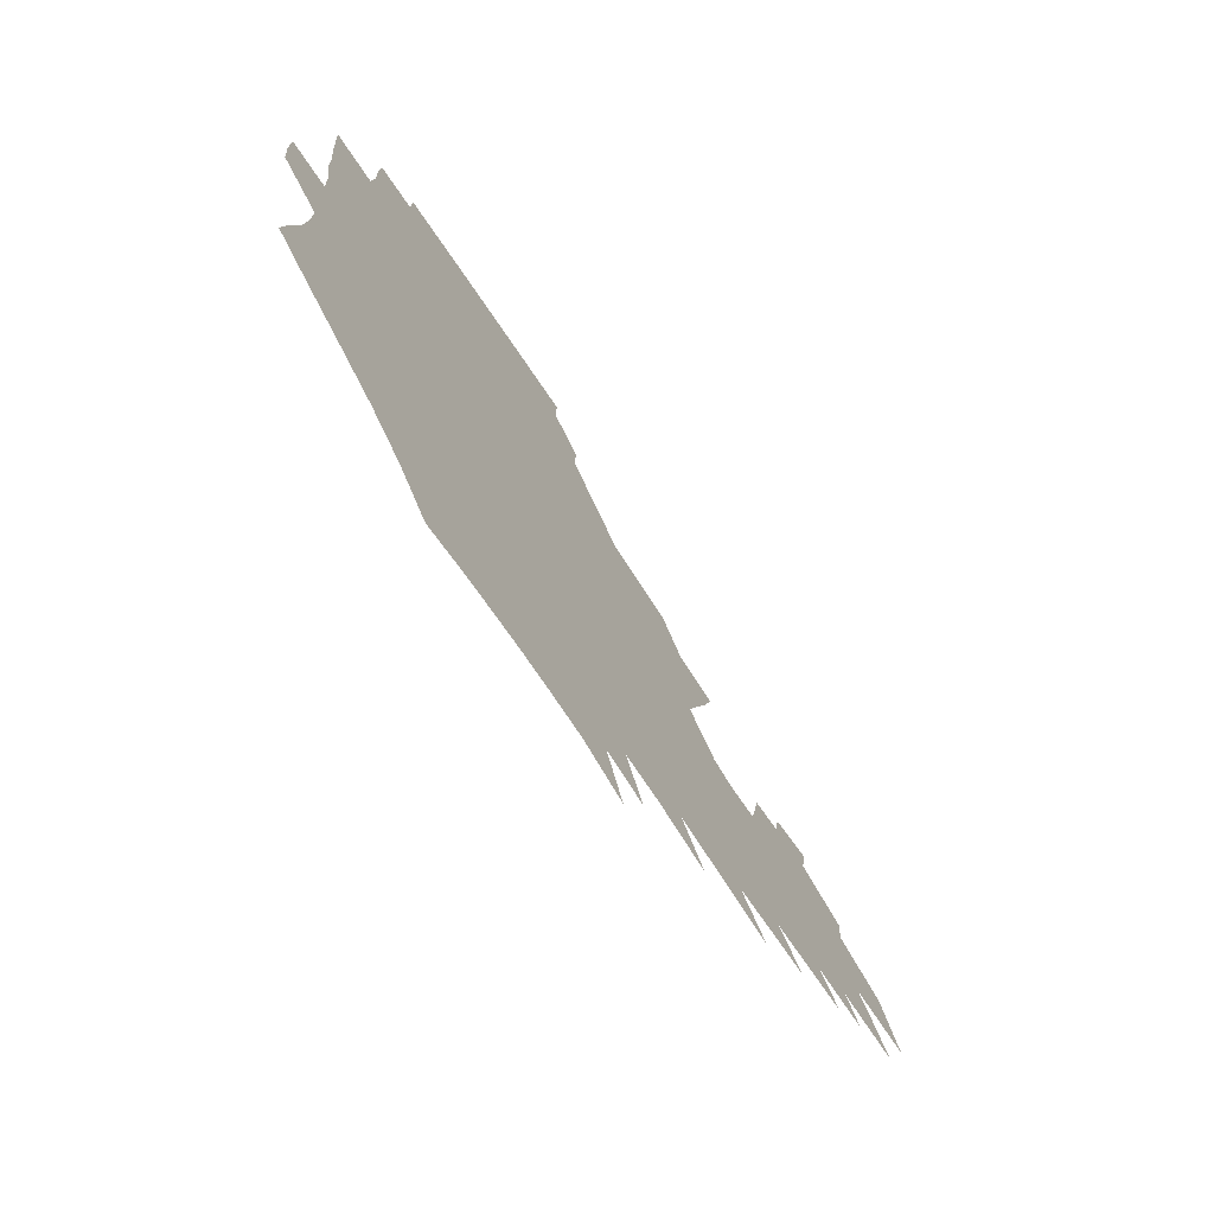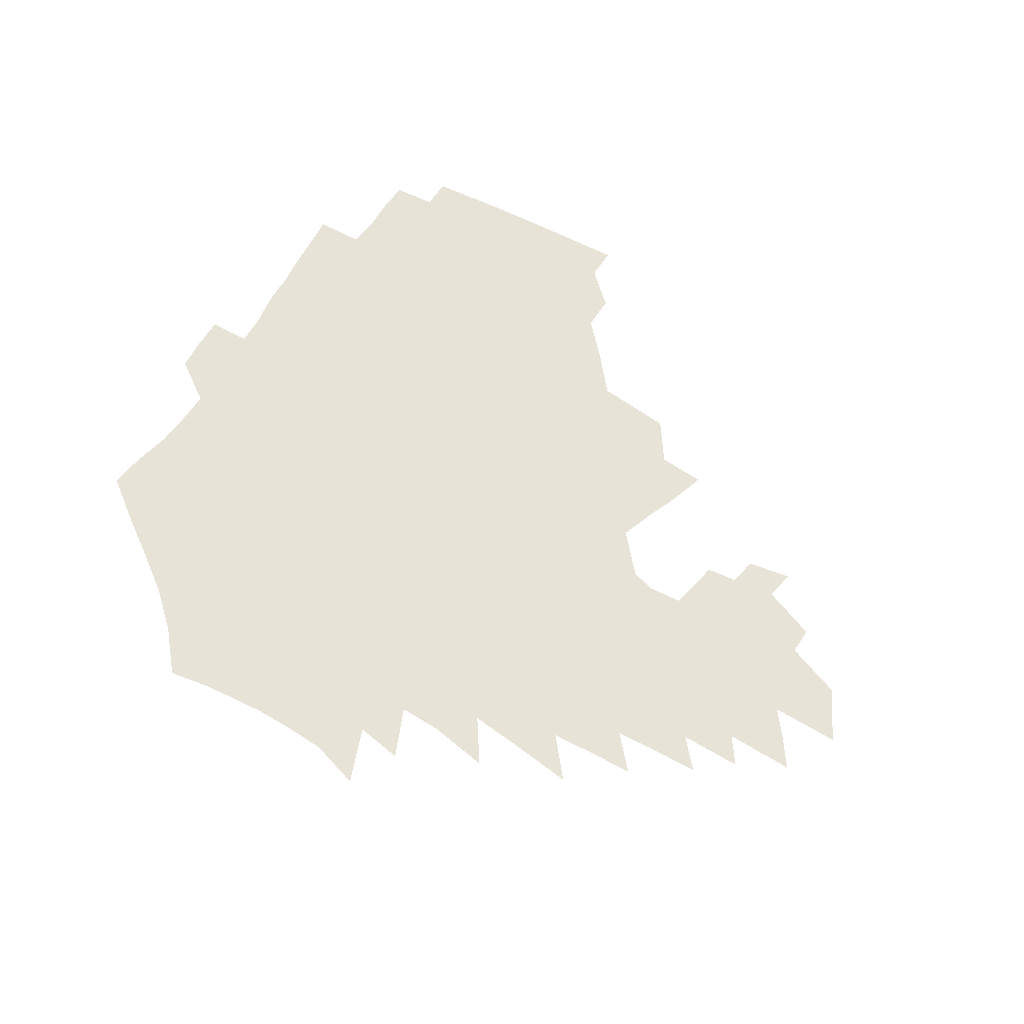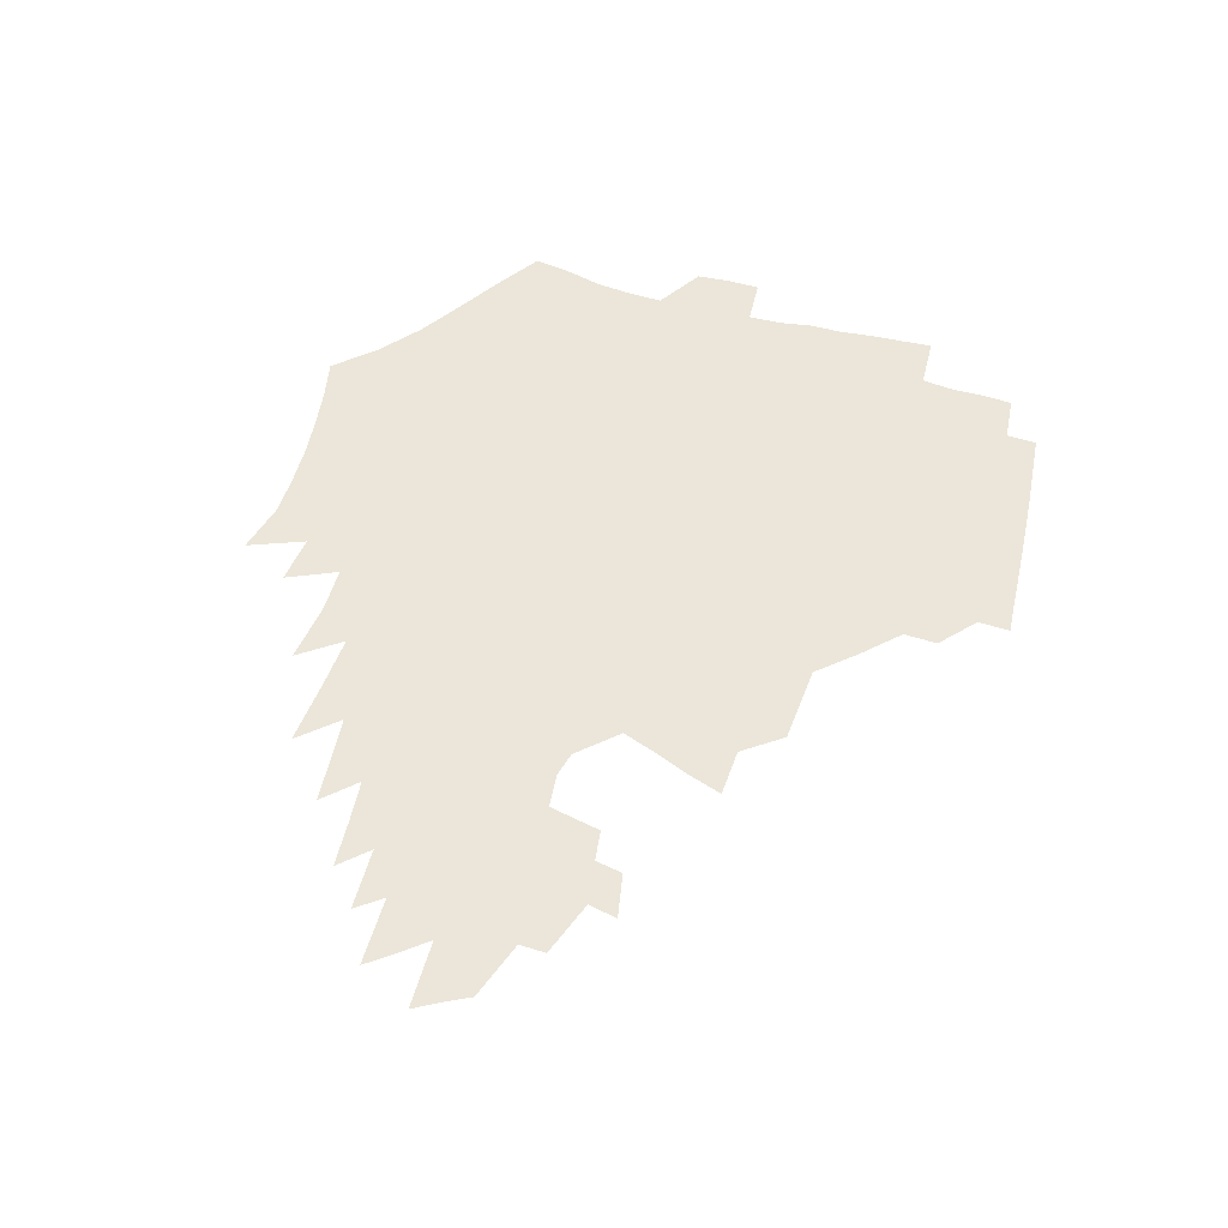
<metadata>
{"format":"obj","ext":"obj","renderer":"f3d","projection":"perspective","resolution":1024,"background":"white","views":[{"elev":-71.4,"azim":-56.6,"up":"+Y"},{"elev":62.1,"azim":31.1,"up":"+Z"},{"elev":56.3,"azim":105.7,"up":"+Z"}]}
</metadata>
<code>
v 187.4 253.4 0
v 186.4 268.1 0
v 186.5 282.7 0
v 198.9 175.3 0
v 201.4 191.7 0
v 205.5 208.7 0
v 207 224.3 0
v 207.5 239.5 0
v 206.3 254.2 0
v 206.2 268.9 0
v 205.9 283.4 0
v 205.5 298 0
v 203.2 312.8 0
v 203.1 327.5 0
v 201.7 342.1 0
v 200.9 356.4 0
v 200 370.5 0
v 217.3 161.6 0
v 218.5 177.7 0
v 221.7 194.5 0
v 223.8 210.4 0
v 227.1 226.3 0
v 228 240.9 0
v 225.5 255.3 0
v 225.2 269.9 0
v 224.5 284.4 0
v 224.1 299.1 0
v 223.5 313.7 0
v 222.2 328.4 0
v 222.2 342.9 0
v 222.7 357.1 0
v 221.9 371.1 0
v 223.4 385.3 0
v 223.2 399.4 0
v 224.1 413.3 0
v 236.8 148.2 0
v 235.8 163.7 0
v 238 180.3 0
v 239.2 196.1 0
v 240.8 211.6 0
v 242.2 226.8 0
v 244.7 242 0
v 242.5 256.2 0
v 241 270.7 0
v 240.4 285.3 0
v 241.5 299.9 0
v 240 314.6 0
v 239.6 329.3 0
v 240.5 343.9 0
v 240.8 358.3 0
v 240.5 372.6 0
v 241.4 386.9 0
v 242.1 401 0
v 243.5 414.9 0
v 244.1 428.6 0
v 255.9 134.5 0
v 256.4 151.4 0
v 256.4 167.3 0
v 256.4 182.7 0
v 257.3 198.2 0
v 257.6 213.1 0
v 258 227.8 0
v 258.9 242.5 0
v 258 256.8 0
v 257 271.3 0
v 256.4 286 0
v 255.8 300.7 0
v 255.7 315.5 0
v 256.5 330.2 0
v 256.6 344.8 0
v 257.2 359.3 0
v 257.2 373.7 0
v 257.6 388.2 0
v 258.8 402.4 0
v 259.8 416.3 0
v 260.9 430 0
v 273 119.1 0
v 274.9 138.8 0
v 274.5 154.7 0
v 273.7 169.8 0
v 274 185.2 0
v 273.4 199.7 0
v 273.7 214.5 0
v 273.6 228.9 0
v 273.4 243.1 0
v 272.4 257.4 0
v 271.4 272 0
v 270.7 286.6 0
v 270.7 301.3 0
v 270.8 316.1 0
v 271.5 330.8 0
v 271.6 345.5 0
v 271.5 360.1 0
v 272.7 374.8 0
v 273 389.2 0
v 274.8 403.6 0
v 275 417.5 0
v 276.6 431.4 0
v 288.9 100.5 0
v 290.6 123.3 0
v 290.7 141.1 0
v 289.9 156.6 0
v 290 172.4 0
v 289.4 186.9 0
v 289 201.4 0
v 288.8 215.6 0
v 288.8 229.7 0
v 287.7 243.7 0
v 286.8 257.9 0
v 285.7 272.5 0
v 285.7 287 0
v 285.4 301.7 0
v 285.5 316.5 0
v 286 331.3 0
v 286.4 346.1 0
v 287.1 360.9 0
v 287.4 375.5 0
v 288.6 390.2 0
v 289.1 404.5 0
v 290.2 418.7 0
v 290.9 432.4 0
v 306 103.4 0
v 306.4 126.2 0
v 305.7 143.1 0
v 304.8 158.5 0
v 304.3 173.8 0
v 303.9 188.5 0
v 303 202.3 0
v 303.4 216.7 0
v 303.4 230.5 0
v 302.1 244.1 0
v 300.9 258.3 0
v 300.1 272.7 0
v 300 287.2 0
v 299.8 302.1 0
v 300.3 316.8 0
v 300.5 331.6 0
v 301.1 346.5 0
v 301.8 361.2 0
v 302.2 376 0
v 303.1 390.8 0
v 303.5 405.1 0
v 304.6 419.4 0
v 305.2 433.3 0
v 322.8 105.2 0
v 321.4 127 0
v 320.1 144.1 0
v 319 160 0
v 318.3 175.3 0
v 317.6 189.7 0
v 317.1 203.8 0
v 316.9 217.6 0
v 317 231.1 0
v 316.1 244.3 0
v 315.1 258.2 0
v 314.2 272.8 0
v 314 287.5 0
v 314 302.3 0
v 314.5 317 0
v 315 331.8 0
v 315.6 346.6 0
v 316.4 361.4 0
v 316.9 376.3 0
v 317.7 391.3 0
v 318.4 405.8 0
v 319.1 420 0
v 319.6 434.1 0
v 339.5 106.3 0
v 336.5 127.3 0
v 334.6 144.3 0
v 333 160.7 0
v 331.8 176.4 0
v 330.9 190.5 0
v 330.2 204.5 0
v 329.8 218 0
v 329.7 231.6 0
v 329.2 244.6 0
v 328.8 258 0
v 328 272.7 0
v 327.8 288 0
v 328.1 302.3 0
v 328.8 316.8 0
v 329.6 331.6 0
v 330.3 346.5 0
v 331.1 361.4 0
v 332 376.4 0
v 332.6 391.5 0
v 333.3 406.1 0
v 333.8 420.6 0
v 334.3 434.8 0
v 356.5 106.3 0
v 352.1 127.3 0
v 349.1 145 0
v 347.1 160.8 0
v 345.2 176.8 0
v 344 191.2 0
v 343.1 205 0
v 342.5 218.7 0
v 342.2 231.8 0
v 342 244.7 0
v 341.8 258.1 0
v 341.6 272.4 0
v 341.5 287.4 0
v 342.2 301.8 0
v 343.2 316.3 0
v 344.3 331 0
v 345.2 346.1 0
v 346.3 361.1 0
v 347.4 376.2 0
v 348.1 391.4 0
v 348.3 406.5 0
v 349.1 421.2 0
v 349.6 435.7 0
v 374.2 105.5 0
v 368.6 126.8 0
v 364.2 145.3 0
v 361.3 161.4 0
v 358.6 177.5 0
v 357.4 191.2 0
v 356.1 205.3 0
v 355.1 219 0
v 354.6 232.3 0
v 354.5 244.9 0
v 354.6 257.9 0
v 354.9 271.9 0
v 355.5 286.2 0
v 356.4 300.7 0
v 357.7 315.2 0
v 359.1 330.3 0
v 360.5 345.2 0
v 361.9 360.4 0
v 363.2 375.7 0
v 364.1 391.2 0
v 364.7 406.5 0
v 397.1 98.57 0
v 387.5 124.4 0
v 379.9 145.9 0
v 375.9 162 0
v 372.8 177.4 0
v 370.3 192.3 0
v 369.1 205.6 0
v 367.6 219.6 0
v 366.9 232.4 0
v 366.6 245 0
v 367.2 257.7 0
v 368 271.2 0
v 369.1 284.9 0
v 370.4 299 0
v 372.1 313.9 0
v 373.9 329 0
v 375.9 344 0
v 377.6 359.2 0
v 379.4 374.8 0
v 408.9 121 0
v 399.2 144.1 0
v 391.2 162.5 0
v 387.4 177.5 0
v 384.6 191.9 0
v 382 206.2 0
v 379.9 220 0
v 379.1 232.6 0
v 379 244.9 0
v 379.6 257.3 0
v 380.8 270.2 0
v 382.2 283.5 0
v 384.2 297.6 0
v 386.4 312.2 0
v 388.8 327.3 0
v 391.2 342.3 0
v 393.8 357.6 0
v 419.3 143.7 0
v 410.1 161.2 0
v 405 176 0
v 401.2 190.5 0
v 396.9 205.3 0
v 394 219.1 0
v 393.6 231.6 0
v 392.7 244.4 0
v 392.7 256.9 0
v 393.9 269.5 0
v 395.8 282.5 0
v 397.8 296 0
v 400.8 310.5 0
v 403.5 325.1 0
v 406.7 340.3 0
v 411 356.1 0
v 446.4 139.2 0
v 433.1 159 0
v 423.5 175 0
v 419.7 188.8 0
v 413.6 203.9 0
v 408.2 218.6 0
v 407.3 231 0
v 406.7 243.6 0
v 407.2 255.9 0
v 408.1 268.4 0
v 409.4 281.2 0
v 411.9 294.3 0
v 415.7 308.4 0
v 418.9 322.9 0
v 423 338.1 0
v 428.5 354.4 0
v 458 156.6 0
v 447.9 172.3 0
v 440.9 186.6 0
v 433 201.7 0
v 424.8 217.3 0
v 421.7 230.3 0
v 420.5 242.7 0
v 421.6 254.6 0
v 422.5 266.8 0
v 423.7 279.2 0
v 427.5 291.8 0
v 431.6 305.8 0
v 436.1 320.7 0
v 441 336.2 0
v 486 153.2 0
v 470.9 171.2 0
v 461 185.8 0
v 454 199.4 0
v 444.5 215 0
v 438.7 228.7 0
v 437 240.9 0
v 437.6 252.6 0
v 437.9 264.5 0
v 441.2 275.9 0
v 445.2 287.3 0
v 450.6 302.4 0
v 457.2 318.5 0
v 462.5 334.6 0
v 490.4 172.4 0
v 479.3 186.8 0
v 470.5 200.3 0
v 463.9 213.2 0
v 456.2 227.2 0
v 452.8 239.2 0
v 454.2 249.9 0
v 456.5 260.1 0
v 461.1 269.2 0
v 511 173.3 0
v 497.4 188.5 0
v 487.7 201.5 0
v 478.2 214.8 0
v 472.2 226.7 0
v 468 238 0
v 467.1 248.1 0
v 468.4 257.5 0
v 472.1 266.1 0
v 516.8 189.6 0
v 507.4 202.2 0
v 499.5 214.4 0
v 492.2 226 0
v 488.1 236.8 0
v 485.3 247.1 0
v 485.1 256.9 0
v 487.6 267.1 0
v 490.2 278.7 0
v 492.6 290.9 0
v 538 190.3 0
v 526.3 203.7 0
v 521.9 214.9 0
v 514.1 226.5 0
v 509.8 237.4 0
v 507.6 248.2 0
v 506.5 259.1 0
v 504.9 269.8 0
v 505.2 280.8 0
v 506.8 292.5 0
v 509.1 304.9 0
v 554.3 203.7 0
v 545.7 215.9 0
v 539.3 227.4 0
v 533.7 238.7 0
v 530.9 249.7 0
v 528.6 260.8 0
v 526.7 272.1 0
v 527.2 283.6 0
v 526.6 295.1 0
v 529.3 308.4 0
v 576.9 215.3 0
v 567.9 227.9 0
v 558.4 240.1 0
v 555.1 251.2 0
v 552.4 262.2 0
v 551.2 273.2 0
v 551.7 285.4 0
v 589.5 239.9 0
v 583.2 251.7 0
v 577.5 263.3 0
f 8 9 1
f 1 9 2
f 9 10 2
f 2 10 3
f 10 11 3
f 18 19 4
f 4 19 5
f 19 20 5
f 5 20 6
f 20 21 6
f 6 21 7
f 21 22 7
f 7 22 8
f 22 23 8
f 8 23 9
f 23 24 9
f 9 24 10
f 24 25 10
f 10 25 11
f 25 26 11
f 11 26 12
f 26 27 12
f 12 27 13
f 27 28 13
f 13 28 14
f 28 29 14
f 14 29 15
f 29 30 15
f 15 30 16
f 30 31 16
f 16 31 17
f 31 32 17
f 36 37 18
f 18 37 19
f 37 38 19
f 19 38 20
f 38 39 20
f 20 39 21
f 39 40 21
f 21 40 22
f 40 41 22
f 22 41 23
f 41 42 23
f 23 42 24
f 42 43 24
f 24 43 25
f 43 44 25
f 25 44 26
f 44 45 26
f 26 45 27
f 45 46 27
f 27 46 28
f 46 47 28
f 28 47 29
f 47 48 29
f 29 48 30
f 48 49 30
f 30 49 31
f 49 50 31
f 31 50 32
f 50 51 32
f 32 51 33
f 51 52 33
f 33 52 34
f 52 53 34
f 34 53 35
f 53 54 35
f 56 57 36
f 36 57 37
f 57 58 37
f 37 58 38
f 58 59 38
f 38 59 39
f 59 60 39
f 39 60 40
f 60 61 40
f 40 61 41
f 61 62 41
f 41 62 42
f 62 63 42
f 42 63 43
f 63 64 43
f 43 64 44
f 64 65 44
f 44 65 45
f 65 66 45
f 45 66 46
f 66 67 46
f 46 67 47
f 67 68 47
f 47 68 48
f 68 69 48
f 48 69 49
f 69 70 49
f 49 70 50
f 70 71 50
f 50 71 51
f 71 72 51
f 51 72 52
f 72 73 52
f 52 73 53
f 73 74 53
f 53 74 54
f 74 75 54
f 54 75 55
f 75 76 55
f 77 78 56
f 56 78 57
f 78 79 57
f 57 79 58
f 79 80 58
f 58 80 59
f 80 81 59
f 59 81 60
f 81 82 60
f 60 82 61
f 82 83 61
f 61 83 62
f 83 84 62
f 62 84 63
f 84 85 63
f 63 85 64
f 85 86 64
f 64 86 65
f 86 87 65
f 65 87 66
f 87 88 66
f 66 88 67
f 88 89 67
f 67 89 68
f 89 90 68
f 68 90 69
f 90 91 69
f 69 91 70
f 91 92 70
f 70 92 71
f 92 93 71
f 71 93 72
f 93 94 72
f 72 94 73
f 94 95 73
f 73 95 74
f 95 96 74
f 74 96 75
f 96 97 75
f 75 97 76
f 97 98 76
f 99 100 77
f 77 100 78
f 100 101 78
f 78 101 79
f 101 102 79
f 79 102 80
f 102 103 80
f 80 103 81
f 103 104 81
f 81 104 82
f 104 105 82
f 82 105 83
f 105 106 83
f 83 106 84
f 106 107 84
f 84 107 85
f 107 108 85
f 85 108 86
f 108 109 86
f 86 109 87
f 109 110 87
f 87 110 88
f 110 111 88
f 88 111 89
f 111 112 89
f 89 112 90
f 112 113 90
f 90 113 91
f 113 114 91
f 91 114 92
f 114 115 92
f 92 115 93
f 115 116 93
f 93 116 94
f 116 117 94
f 94 117 95
f 117 118 95
f 95 118 96
f 118 119 96
f 96 119 97
f 119 120 97
f 97 120 98
f 120 121 98
f 99 122 100
f 122 123 100
f 100 123 101
f 123 124 101
f 101 124 102
f 124 125 102
f 102 125 103
f 125 126 103
f 103 126 104
f 126 127 104
f 104 127 105
f 127 128 105
f 105 128 106
f 128 129 106
f 106 129 107
f 129 130 107
f 107 130 108
f 130 131 108
f 108 131 109
f 131 132 109
f 109 132 110
f 132 133 110
f 110 133 111
f 133 134 111
f 111 134 112
f 134 135 112
f 112 135 113
f 135 136 113
f 113 136 114
f 136 137 114
f 114 137 115
f 137 138 115
f 115 138 116
f 138 139 116
f 116 139 117
f 139 140 117
f 117 140 118
f 140 141 118
f 118 141 119
f 141 142 119
f 119 142 120
f 142 143 120
f 120 143 121
f 143 144 121
f 122 145 123
f 145 146 123
f 123 146 124
f 146 147 124
f 124 147 125
f 147 148 125
f 125 148 126
f 148 149 126
f 126 149 127
f 149 150 127
f 127 150 128
f 150 151 128
f 128 151 129
f 151 152 129
f 129 152 130
f 152 153 130
f 130 153 131
f 153 154 131
f 131 154 132
f 154 155 132
f 132 155 133
f 155 156 133
f 133 156 134
f 156 157 134
f 134 157 135
f 157 158 135
f 135 158 136
f 158 159 136
f 136 159 137
f 159 160 137
f 137 160 138
f 160 161 138
f 138 161 139
f 161 162 139
f 139 162 140
f 162 163 140
f 140 163 141
f 163 164 141
f 141 164 142
f 164 165 142
f 142 165 143
f 165 166 143
f 143 166 144
f 166 167 144
f 145 168 146
f 168 169 146
f 146 169 147
f 169 170 147
f 147 170 148
f 170 171 148
f 148 171 149
f 171 172 149
f 149 172 150
f 172 173 150
f 150 173 151
f 173 174 151
f 151 174 152
f 174 175 152
f 152 175 153
f 175 176 153
f 153 176 154
f 176 177 154
f 154 177 155
f 177 178 155
f 155 178 156
f 178 179 156
f 156 179 157
f 179 180 157
f 157 180 158
f 180 181 158
f 158 181 159
f 181 182 159
f 159 182 160
f 182 183 160
f 160 183 161
f 183 184 161
f 161 184 162
f 184 185 162
f 162 185 163
f 185 186 163
f 163 186 164
f 186 187 164
f 164 187 165
f 187 188 165
f 165 188 166
f 188 189 166
f 166 189 167
f 189 190 167
f 168 191 169
f 191 192 169
f 169 192 170
f 192 193 170
f 170 193 171
f 193 194 171
f 171 194 172
f 194 195 172
f 172 195 173
f 195 196 173
f 173 196 174
f 196 197 174
f 174 197 175
f 197 198 175
f 175 198 176
f 198 199 176
f 176 199 177
f 199 200 177
f 177 200 178
f 200 201 178
f 178 201 179
f 201 202 179
f 179 202 180
f 202 203 180
f 180 203 181
f 203 204 181
f 181 204 182
f 204 205 182
f 182 205 183
f 205 206 183
f 183 206 184
f 206 207 184
f 184 207 185
f 207 208 185
f 185 208 186
f 208 209 186
f 186 209 187
f 209 210 187
f 187 210 188
f 210 211 188
f 188 211 189
f 211 212 189
f 189 212 190
f 212 213 190
f 191 214 192
f 214 215 192
f 192 215 193
f 215 216 193
f 193 216 194
f 216 217 194
f 194 217 195
f 217 218 195
f 195 218 196
f 218 219 196
f 196 219 197
f 219 220 197
f 197 220 198
f 220 221 198
f 198 221 199
f 221 222 199
f 199 222 200
f 222 223 200
f 200 223 201
f 223 224 201
f 201 224 202
f 224 225 202
f 202 225 203
f 225 226 203
f 203 226 204
f 226 227 204
f 204 227 205
f 227 228 205
f 205 228 206
f 228 229 206
f 206 229 207
f 229 230 207
f 207 230 208
f 230 231 208
f 208 231 209
f 231 232 209
f 209 232 210
f 232 233 210
f 210 233 211
f 233 234 211
f 211 234 212
f 214 235 215
f 235 236 215
f 215 236 216
f 236 237 216
f 216 237 217
f 237 238 217
f 217 238 218
f 238 239 218
f 218 239 219
f 239 240 219
f 219 240 220
f 240 241 220
f 220 241 221
f 241 242 221
f 221 242 222
f 242 243 222
f 222 243 223
f 243 244 223
f 223 244 224
f 244 245 224
f 224 245 225
f 245 246 225
f 225 246 226
f 246 247 226
f 226 247 227
f 247 248 227
f 227 248 228
f 248 249 228
f 228 249 229
f 249 250 229
f 229 250 230
f 250 251 230
f 230 251 231
f 251 252 231
f 231 252 232
f 252 253 232
f 232 253 233
f 236 254 237
f 254 255 237
f 237 255 238
f 255 256 238
f 238 256 239
f 256 257 239
f 239 257 240
f 257 258 240
f 240 258 241
f 258 259 241
f 241 259 242
f 259 260 242
f 242 260 243
f 260 261 243
f 243 261 244
f 261 262 244
f 244 262 245
f 262 263 245
f 245 263 246
f 263 264 246
f 246 264 247
f 264 265 247
f 247 265 248
f 265 266 248
f 248 266 249
f 266 267 249
f 249 267 250
f 267 268 250
f 250 268 251
f 268 269 251
f 251 269 252
f 269 270 252
f 252 270 253
f 255 271 256
f 271 272 256
f 256 272 257
f 272 273 257
f 257 273 258
f 273 274 258
f 258 274 259
f 274 275 259
f 259 275 260
f 275 276 260
f 260 276 261
f 276 277 261
f 261 277 262
f 277 278 262
f 262 278 263
f 278 279 263
f 263 279 264
f 279 280 264
f 264 280 265
f 280 281 265
f 265 281 266
f 281 282 266
f 266 282 267
f 282 283 267
f 267 283 268
f 283 284 268
f 268 284 269
f 284 285 269
f 269 285 270
f 285 286 270
f 271 287 272
f 287 288 272
f 272 288 273
f 288 289 273
f 273 289 274
f 289 290 274
f 274 290 275
f 290 291 275
f 275 291 276
f 291 292 276
f 276 292 277
f 292 293 277
f 277 293 278
f 293 294 278
f 278 294 279
f 294 295 279
f 279 295 280
f 295 296 280
f 280 296 281
f 296 297 281
f 281 297 282
f 297 298 282
f 282 298 283
f 298 299 283
f 283 299 284
f 299 300 284
f 284 300 285
f 300 301 285
f 285 301 286
f 301 302 286
f 288 303 289
f 303 304 289
f 289 304 290
f 304 305 290
f 290 305 291
f 305 306 291
f 291 306 292
f 306 307 292
f 292 307 293
f 307 308 293
f 293 308 294
f 308 309 294
f 294 309 295
f 309 310 295
f 295 310 296
f 310 311 296
f 296 311 297
f 311 312 297
f 297 312 298
f 312 313 298
f 298 313 299
f 313 314 299
f 299 314 300
f 314 315 300
f 300 315 301
f 315 316 301
f 301 316 302
f 303 317 304
f 317 318 304
f 304 318 305
f 318 319 305
f 305 319 306
f 319 320 306
f 306 320 307
f 320 321 307
f 307 321 308
f 321 322 308
f 308 322 309
f 322 323 309
f 309 323 310
f 323 324 310
f 310 324 311
f 324 325 311
f 311 325 312
f 325 326 312
f 312 326 313
f 326 327 313
f 313 327 314
f 327 328 314
f 314 328 315
f 328 329 315
f 315 329 316
f 329 330 316
f 318 331 319
f 331 332 319
f 319 332 320
f 332 333 320
f 320 333 321
f 333 334 321
f 321 334 322
f 334 335 322
f 322 335 323
f 335 336 323
f 323 336 324
f 336 337 324
f 324 337 325
f 337 338 325
f 325 338 326
f 338 339 326
f 326 339 327
f 331 340 332
f 340 341 332
f 332 341 333
f 341 342 333
f 333 342 334
f 342 343 334
f 334 343 335
f 343 344 335
f 335 344 336
f 344 345 336
f 336 345 337
f 345 346 337
f 337 346 338
f 346 347 338
f 338 347 339
f 347 348 339
f 341 349 342
f 349 350 342
f 342 350 343
f 350 351 343
f 343 351 344
f 351 352 344
f 344 352 345
f 352 353 345
f 345 353 346
f 353 354 346
f 346 354 347
f 354 355 347
f 347 355 348
f 355 356 348
f 349 359 350
f 359 360 350
f 350 360 351
f 360 361 351
f 351 361 352
f 361 362 352
f 352 362 353
f 362 363 353
f 353 363 354
f 363 364 354
f 354 364 355
f 364 365 355
f 355 365 356
f 365 366 356
f 356 366 357
f 366 367 357
f 357 367 358
f 367 368 358
f 360 370 361
f 370 371 361
f 361 371 362
f 371 372 362
f 362 372 363
f 372 373 363
f 363 373 364
f 373 374 364
f 364 374 365
f 374 375 365
f 365 375 366
f 375 376 366
f 366 376 367
f 376 377 367
f 367 377 368
f 377 378 368
f 368 378 369
f 378 379 369
f 371 380 372
f 380 381 372
f 372 381 373
f 381 382 373
f 373 382 374
f 382 383 374
f 374 383 375
f 383 384 375
f 375 384 376
f 384 385 376
f 376 385 377
f 385 386 377
f 377 386 378
f 382 387 383
f 387 388 383
f 383 388 384
f 388 389 384
f 384 389 385

</code>
